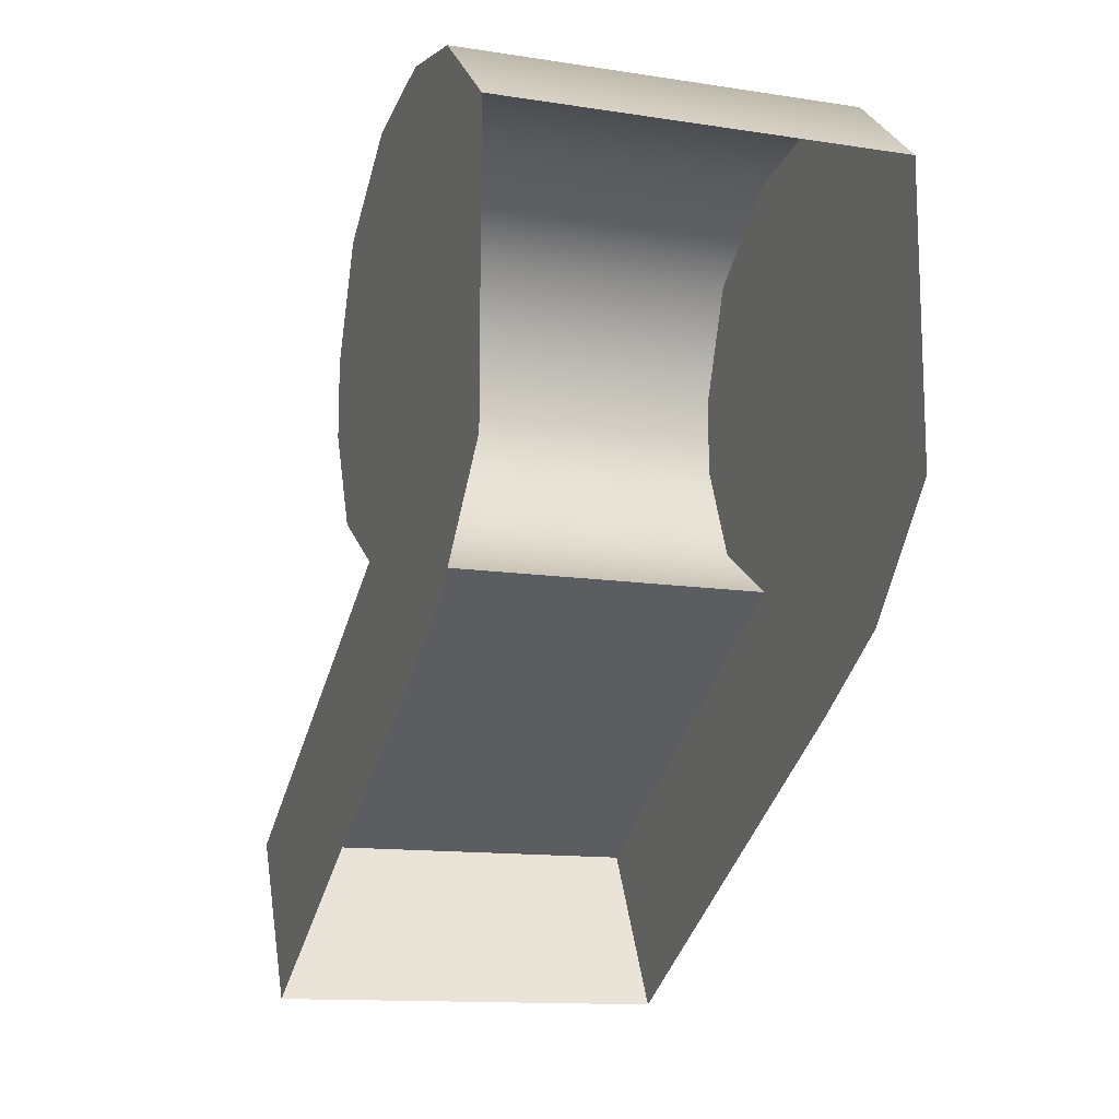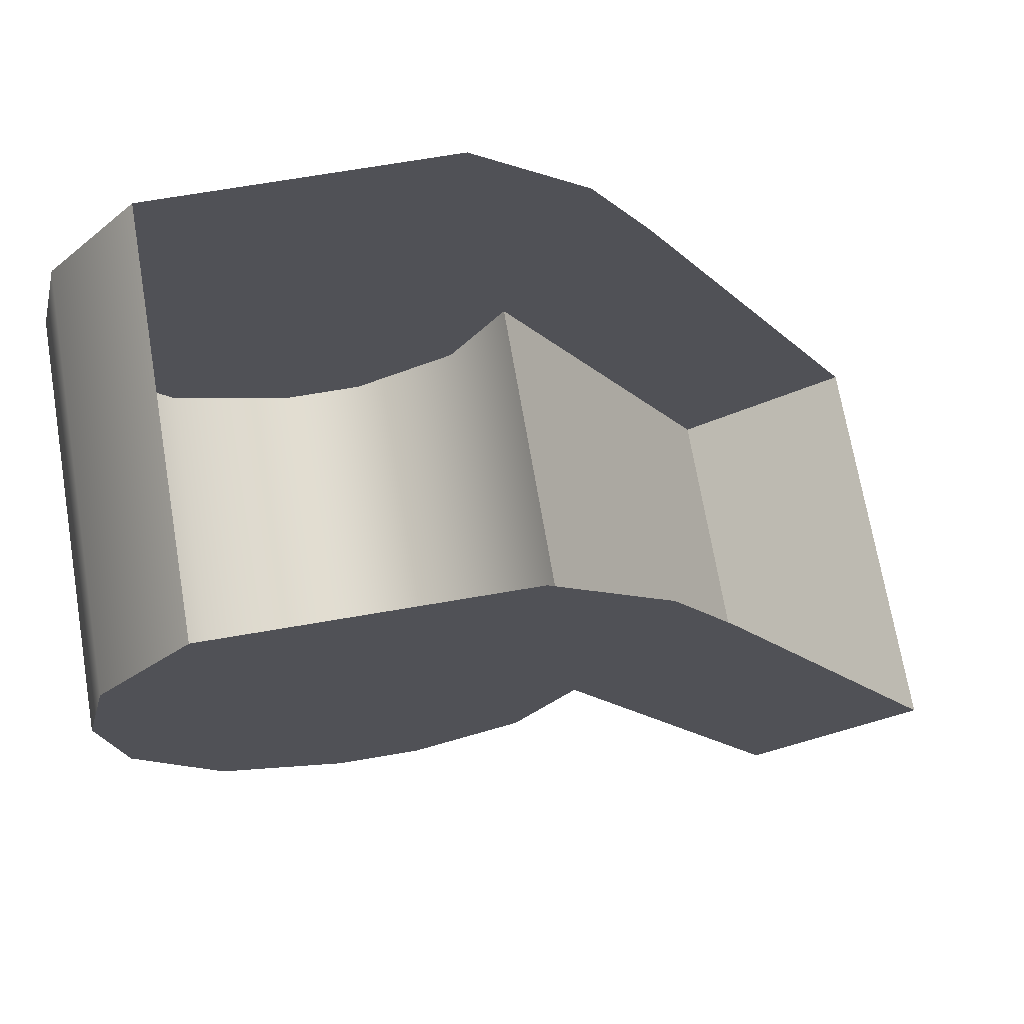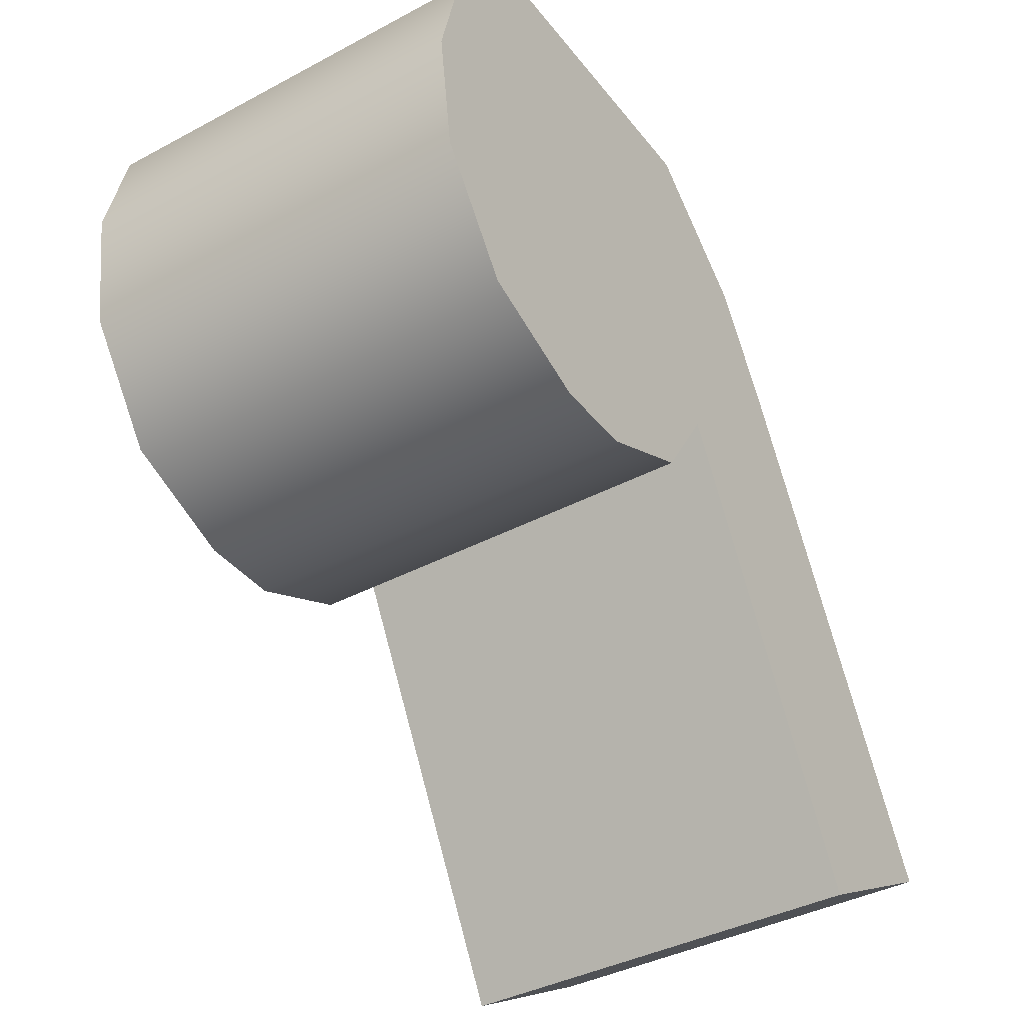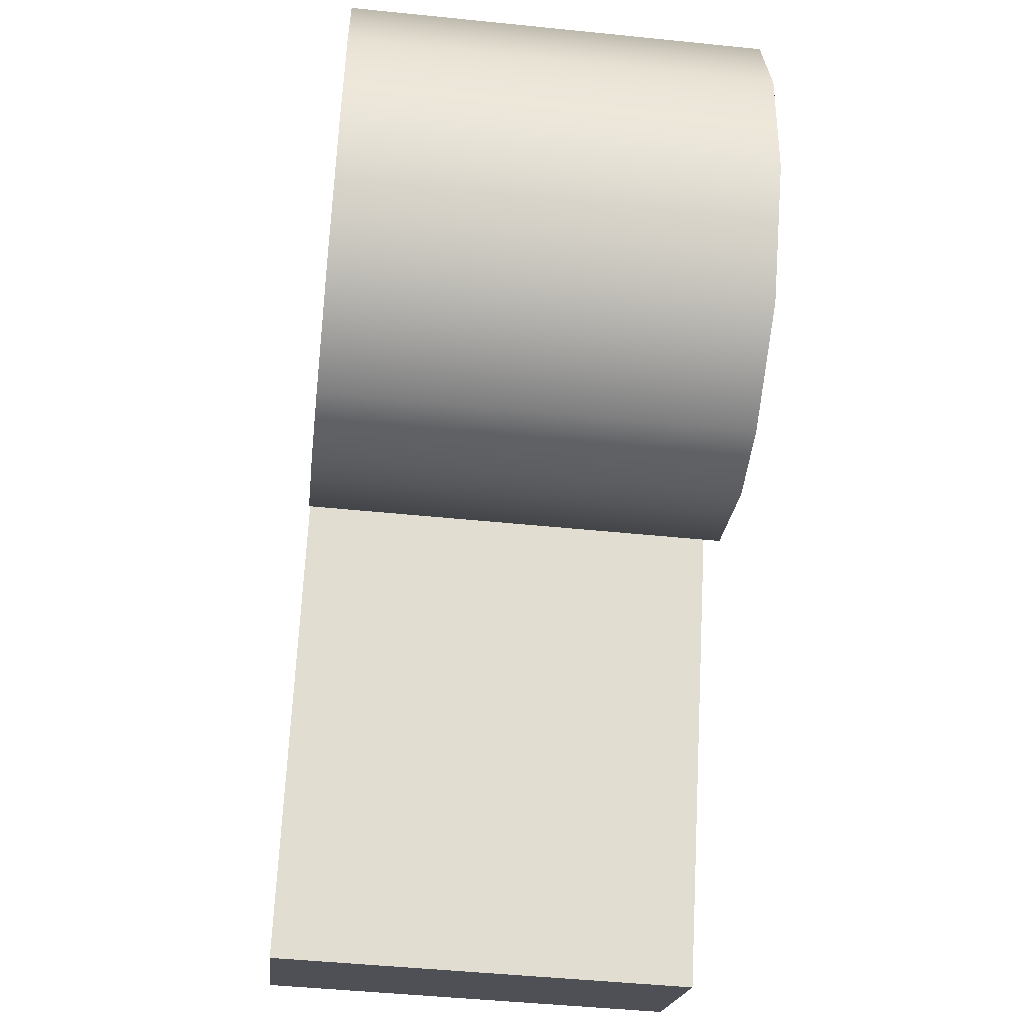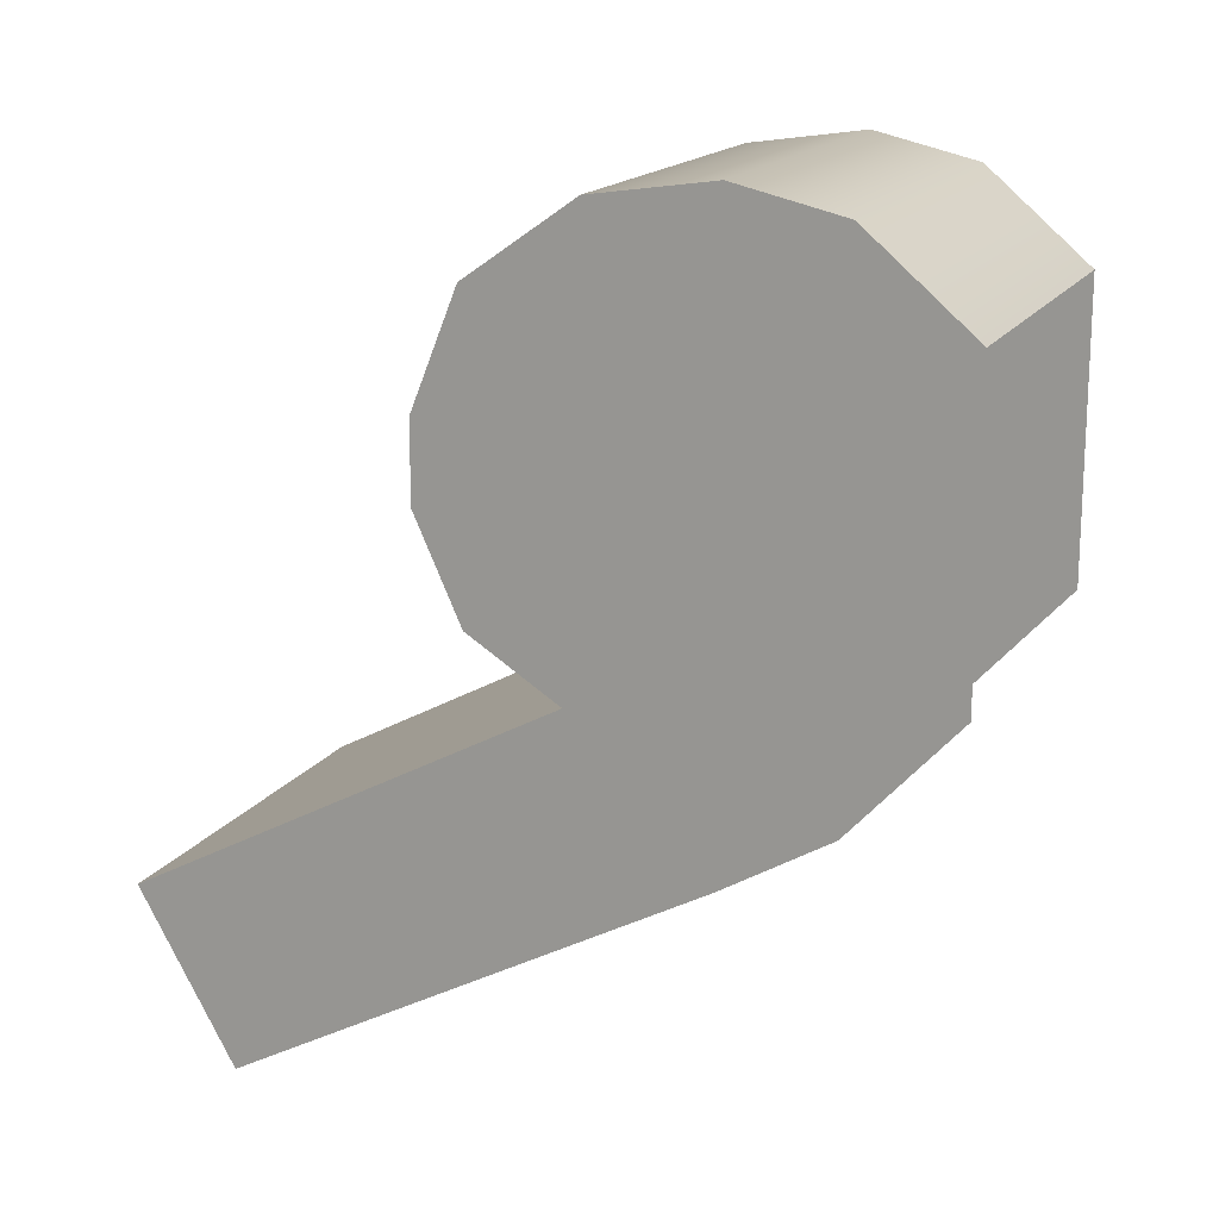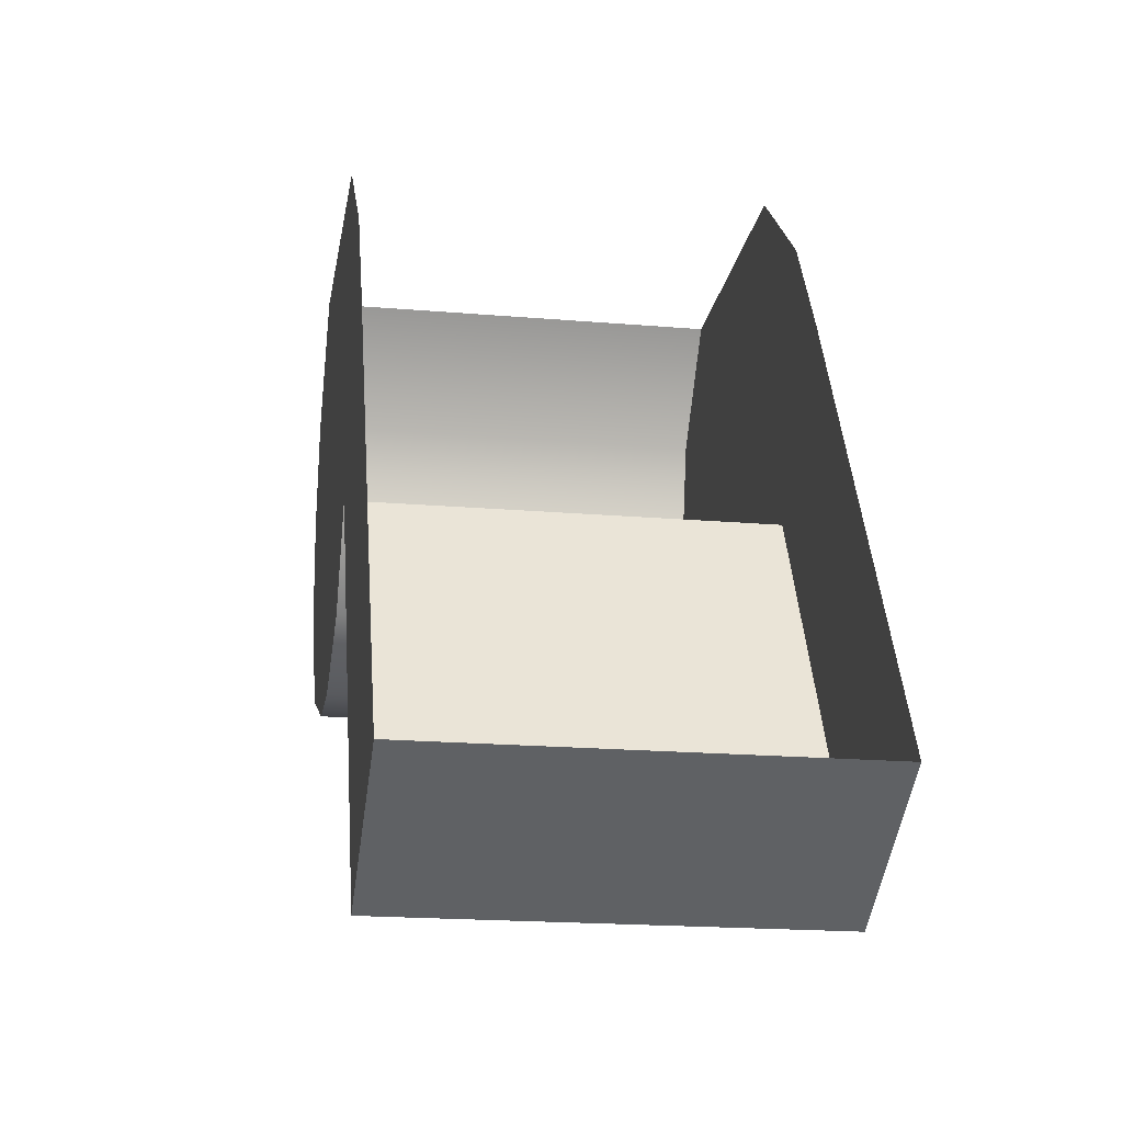
<metadata>
{"format":"obj","ext":"obj","renderer":"f3d","projection":"perspective","resolution":1024,"background":"white","views":[{"elev":-13.2,"azim":160.8,"up":"+Z"},{"elev":70.4,"azim":80.3,"up":"+Y"},{"elev":-38.9,"azim":33.8,"up":"+Y"},{"elev":-48.4,"azim":-6.5,"up":"+Y"},{"elev":16.4,"azim":111.6,"up":"+Z"},{"elev":-19.3,"azim":170.9,"up":"+Y"}]}
</metadata>
<code>
v 308.9 666 227
v 308.9 666.8 224
v 308.9 666.8 229
v 308.9 670.6 230.5
v 308.9 672.4 221.6
v 308.9 672.4 230.1
v 308.9 674.2 223.5
v 308.9 674.2 228.6
v 308.9 668.3 223
v 308.9 668.6 230.2
v 308.9 662.7 216.4
v 308.9 670.6 220.6
v 302 672.4 230.1
v 308.9 670.6 230.5
v 308.9 672.4 230.1
v 308.9 674.2 228.6
v 302 674.2 228.6
v 302 668.3 223
v 308.9 666.8 224
v 302 666.8 224
v 302 668.6 230.2
v 308.9 666.8 229
v 308.9 668.6 230.2
v 302 668.3 223
v 308.9 661.1 219.2
v 308.9 668.3 223
v 302 661.1 219.2
v 308.9 662.7 216.4
v 308.9 661.1 219.2
v 302 666 227
v 302 666.8 224
v 302 666 225.7
v 302 672.4 221.6
v 302 670.6 230.5
v 302 672.4 230.1
v 302 674.2 223.5
v 302 674.2 228.6
v 302 668.3 223
v 302 668.6 230.2
v 302 666.8 229
v 302 662.7 216.4
v 302 661.1 219.2
v 302 666 225.7
v 308.9 666 227
v 302 666 227
v 302 666.8 229
v 302 670.6 230.5
v 308.9 666 225.7
v 308.9 666 225.7
v 308.9 661.1 219.2
v 308.9 668.3 223
v 302 661.1 219.2
v 302 662.7 216.4
v 302 670.6 220.6
f 1 2 3
f 4 5 6
f 6 7 8
f 9 4 10
f 3 9 10
f 9 11 12
f 13 14 15
f 13 16 17
f 18 19 20
f 21 22 23
f 24 25 26
f 27 28 29
f 30 31 32
f 33 34 35
f 36 35 37
f 34 38 39
f 40 38 31
f 38 41 42
f 43 44 45
f 45 22 46
f 21 14 47
f 20 48 43
f 1 49 2
f 4 12 5
f 6 5 7
f 9 12 4
f 3 2 9
f 9 50 11
f 13 47 14
f 13 15 16
f 18 51 19
f 21 46 22
f 24 52 25
f 27 53 28
f 30 40 31
f 33 54 34
f 36 33 35
f 34 54 38
f 40 39 38
f 38 54 41
f 43 48 44
f 45 44 22
f 21 23 14
f 20 19 48

</code>
